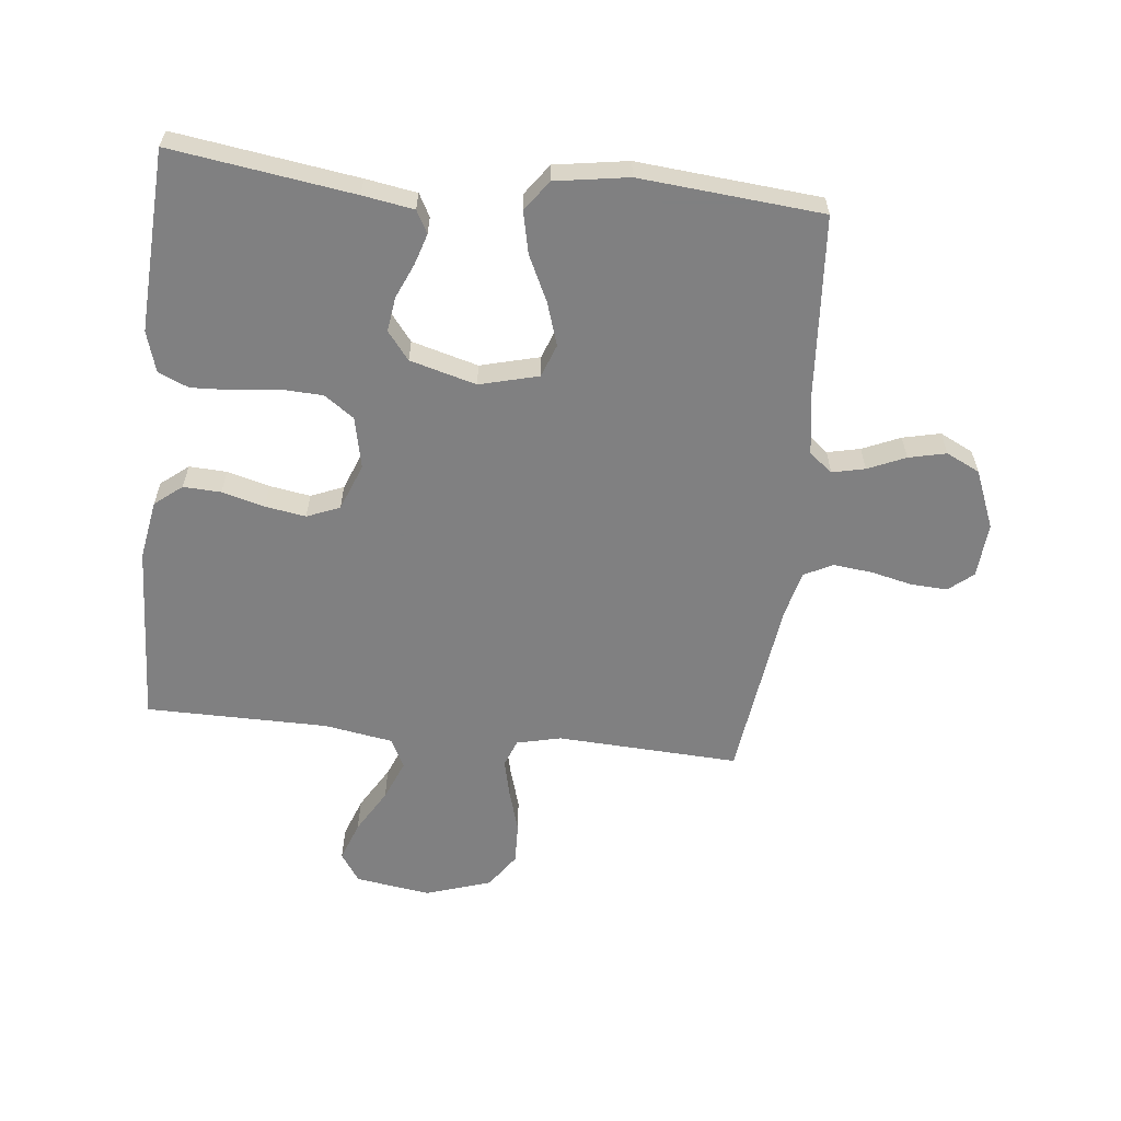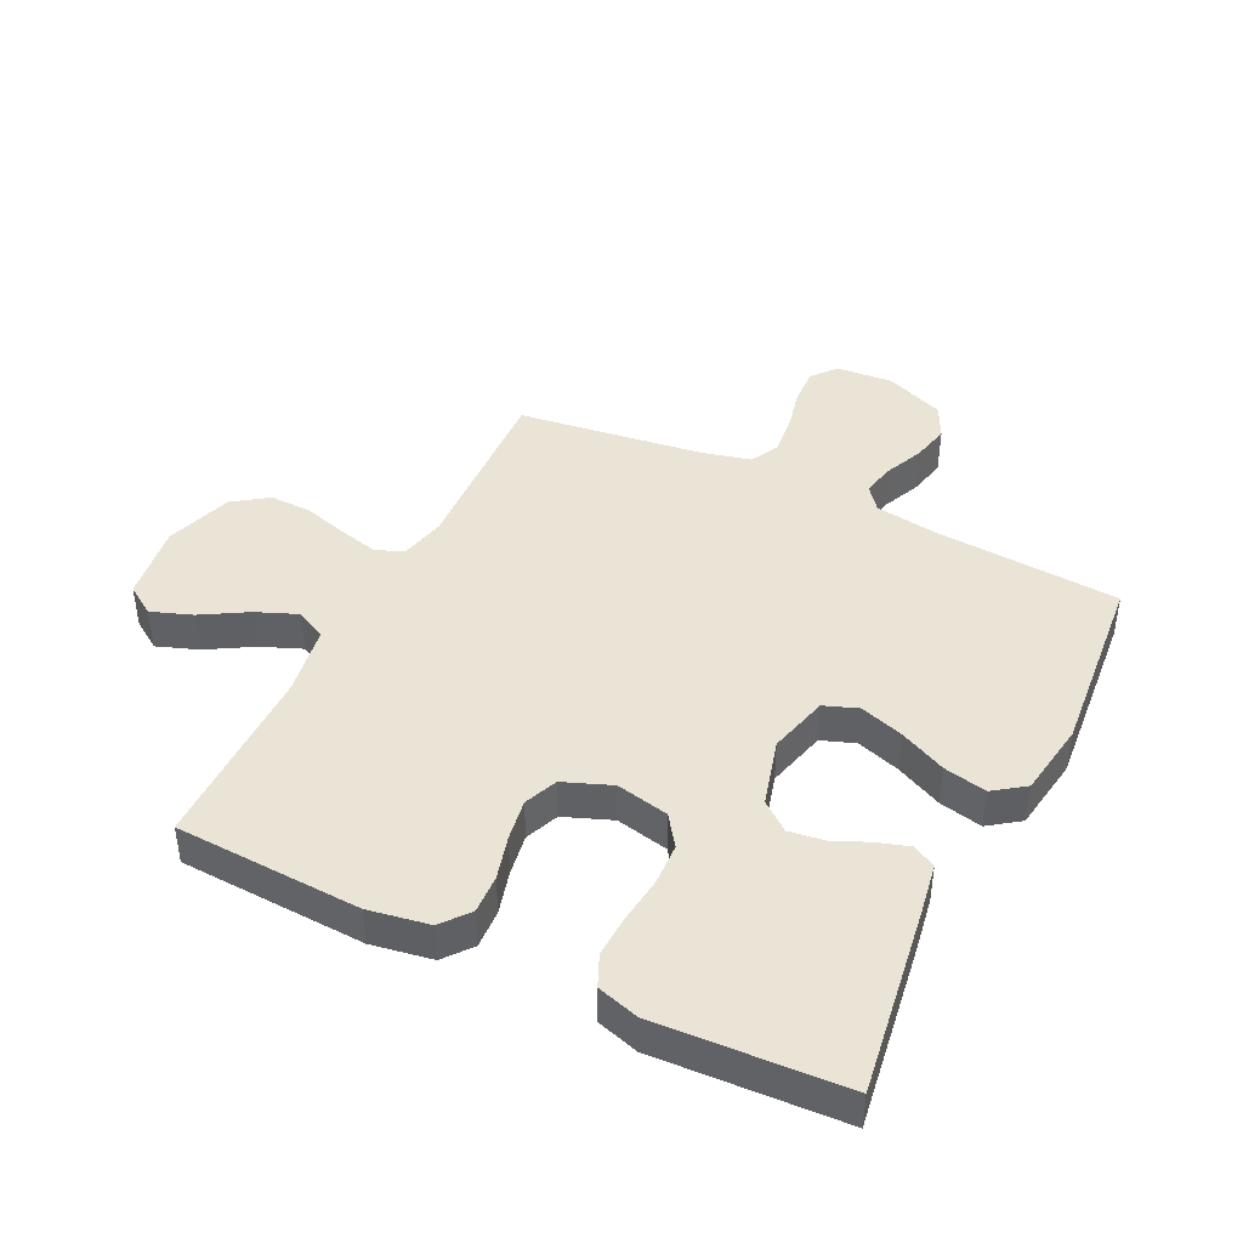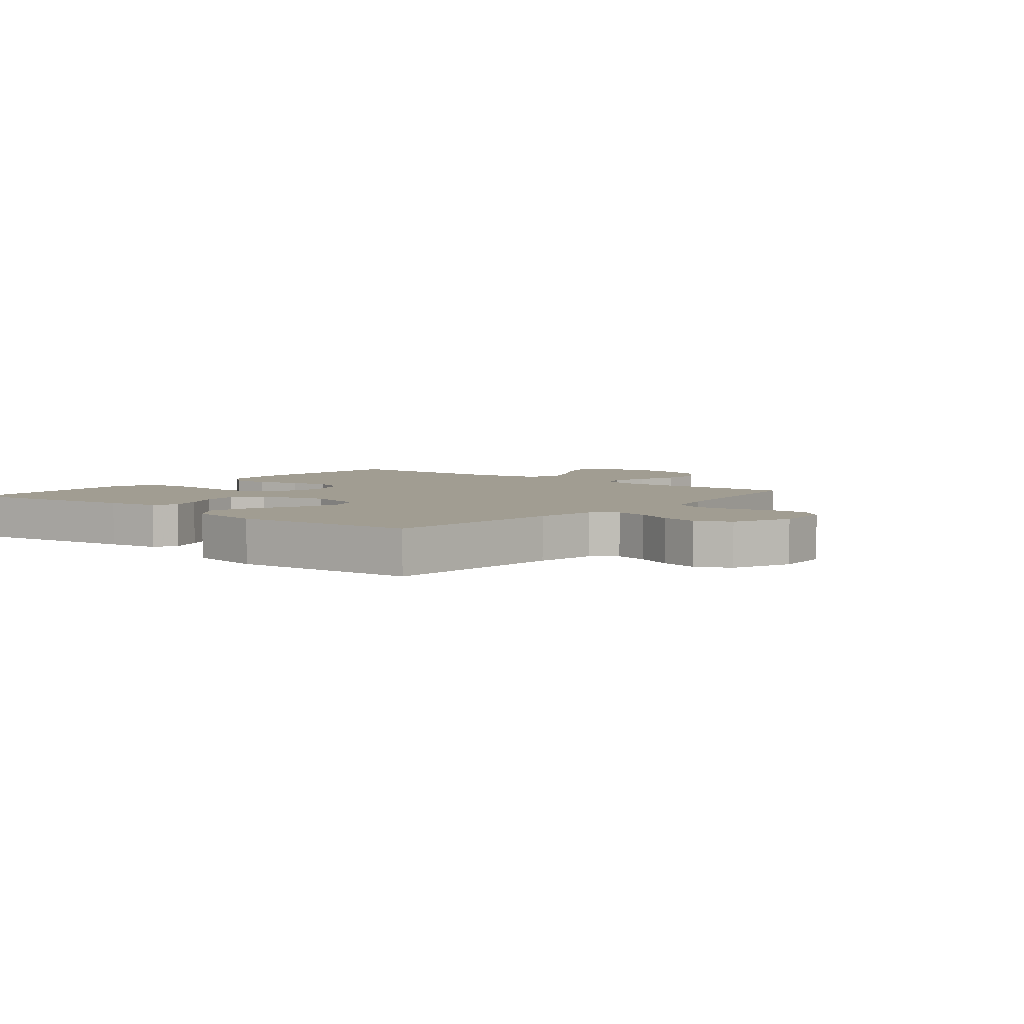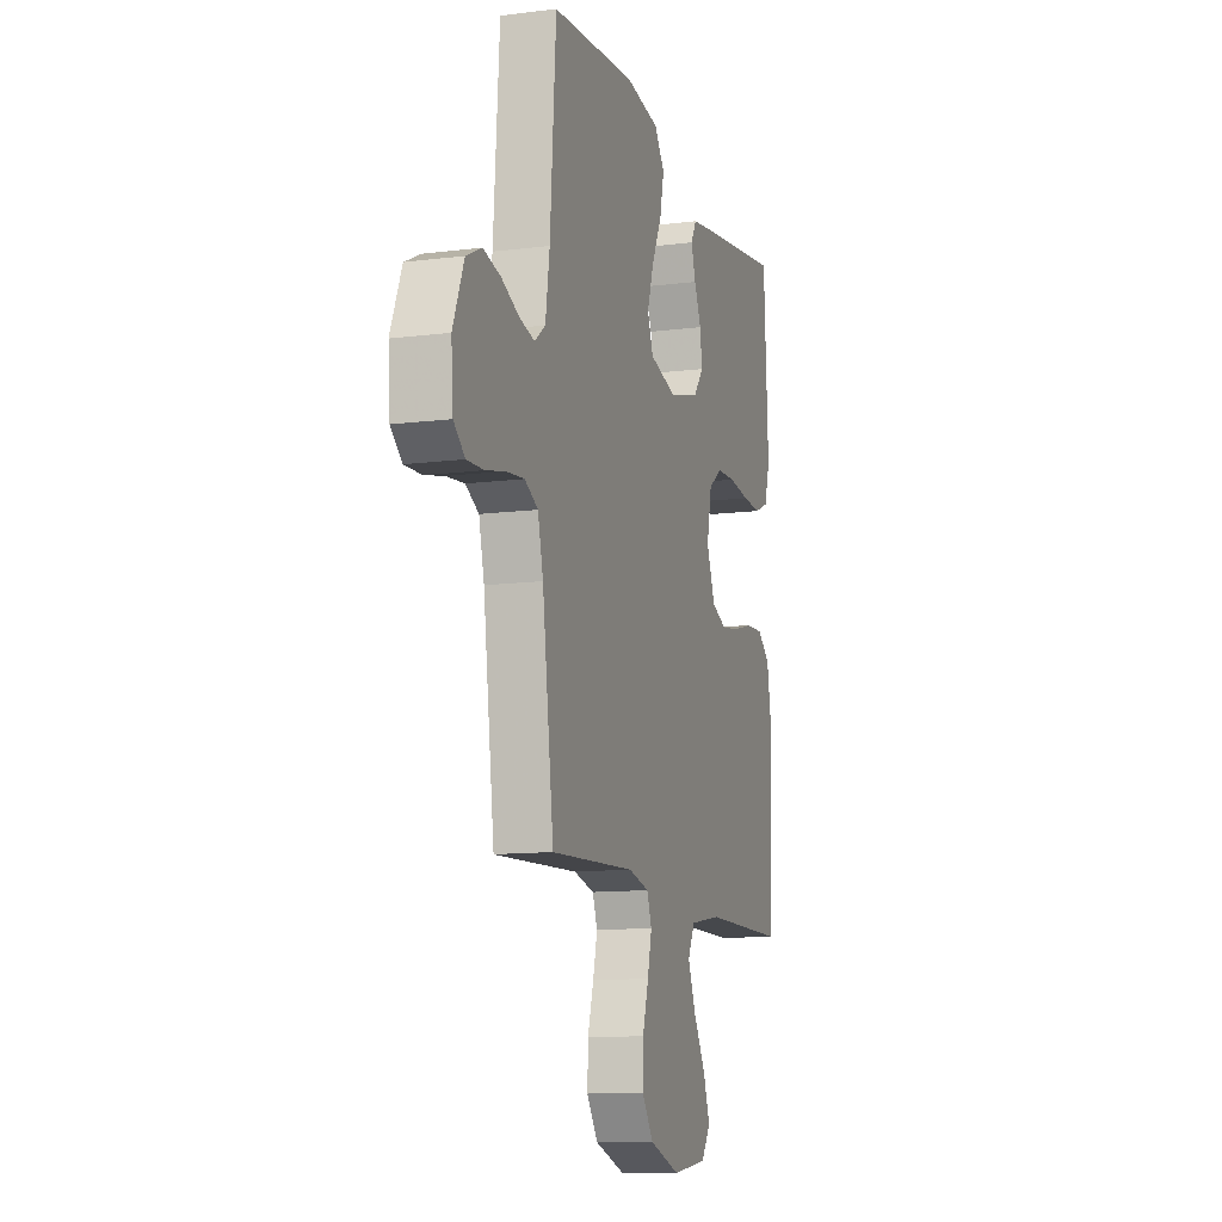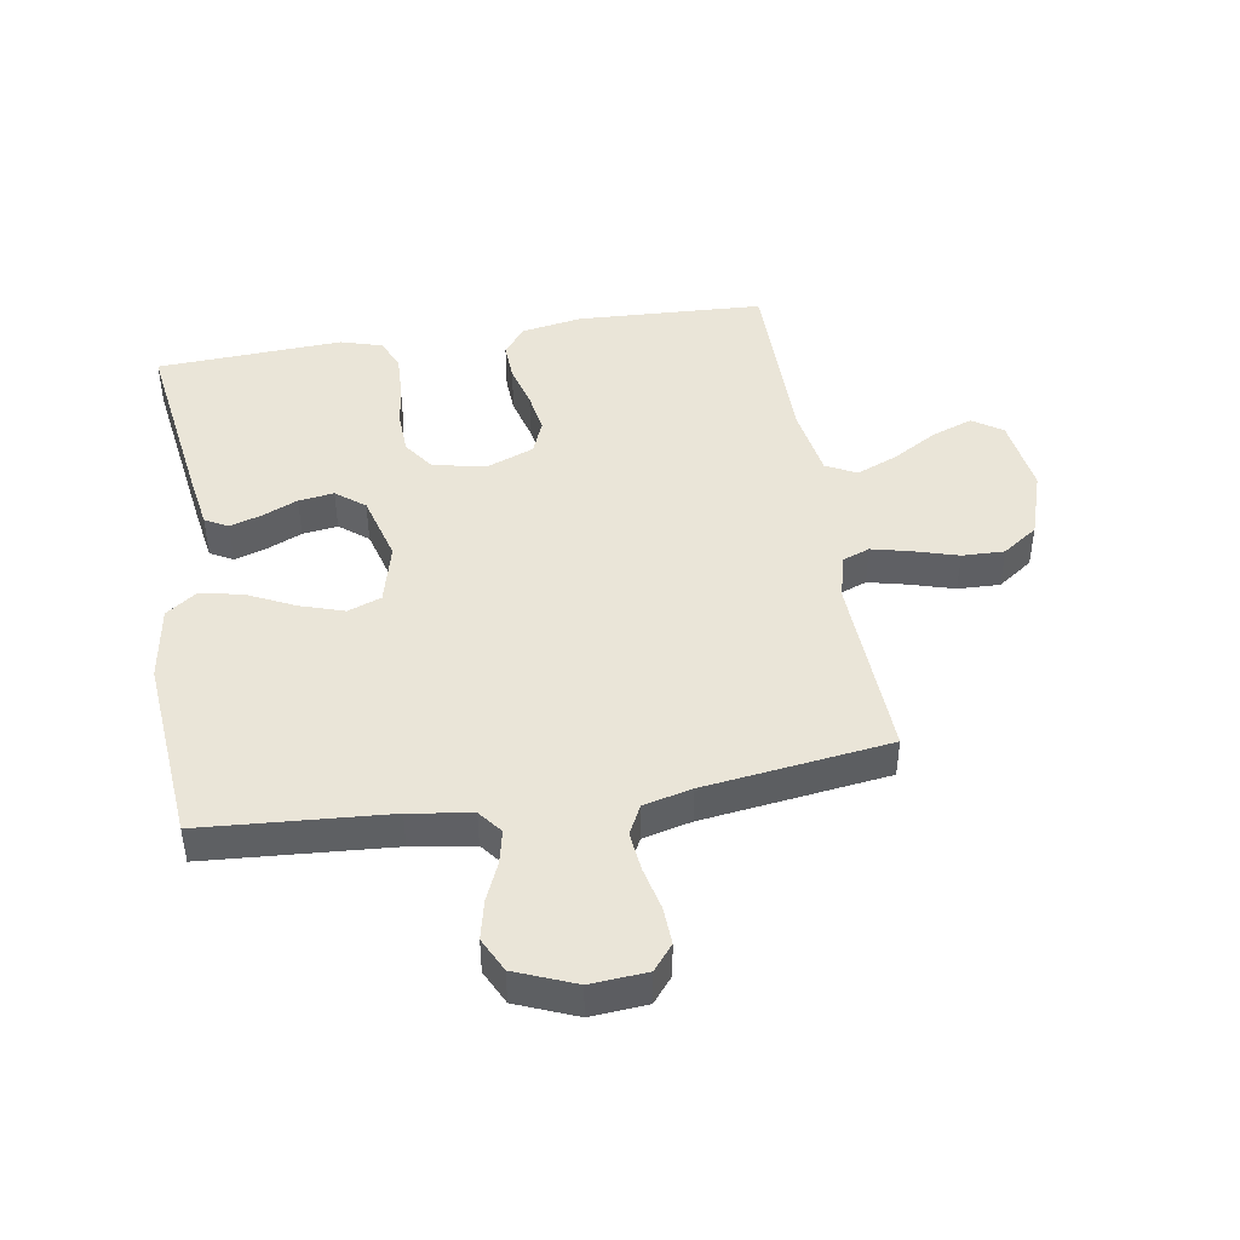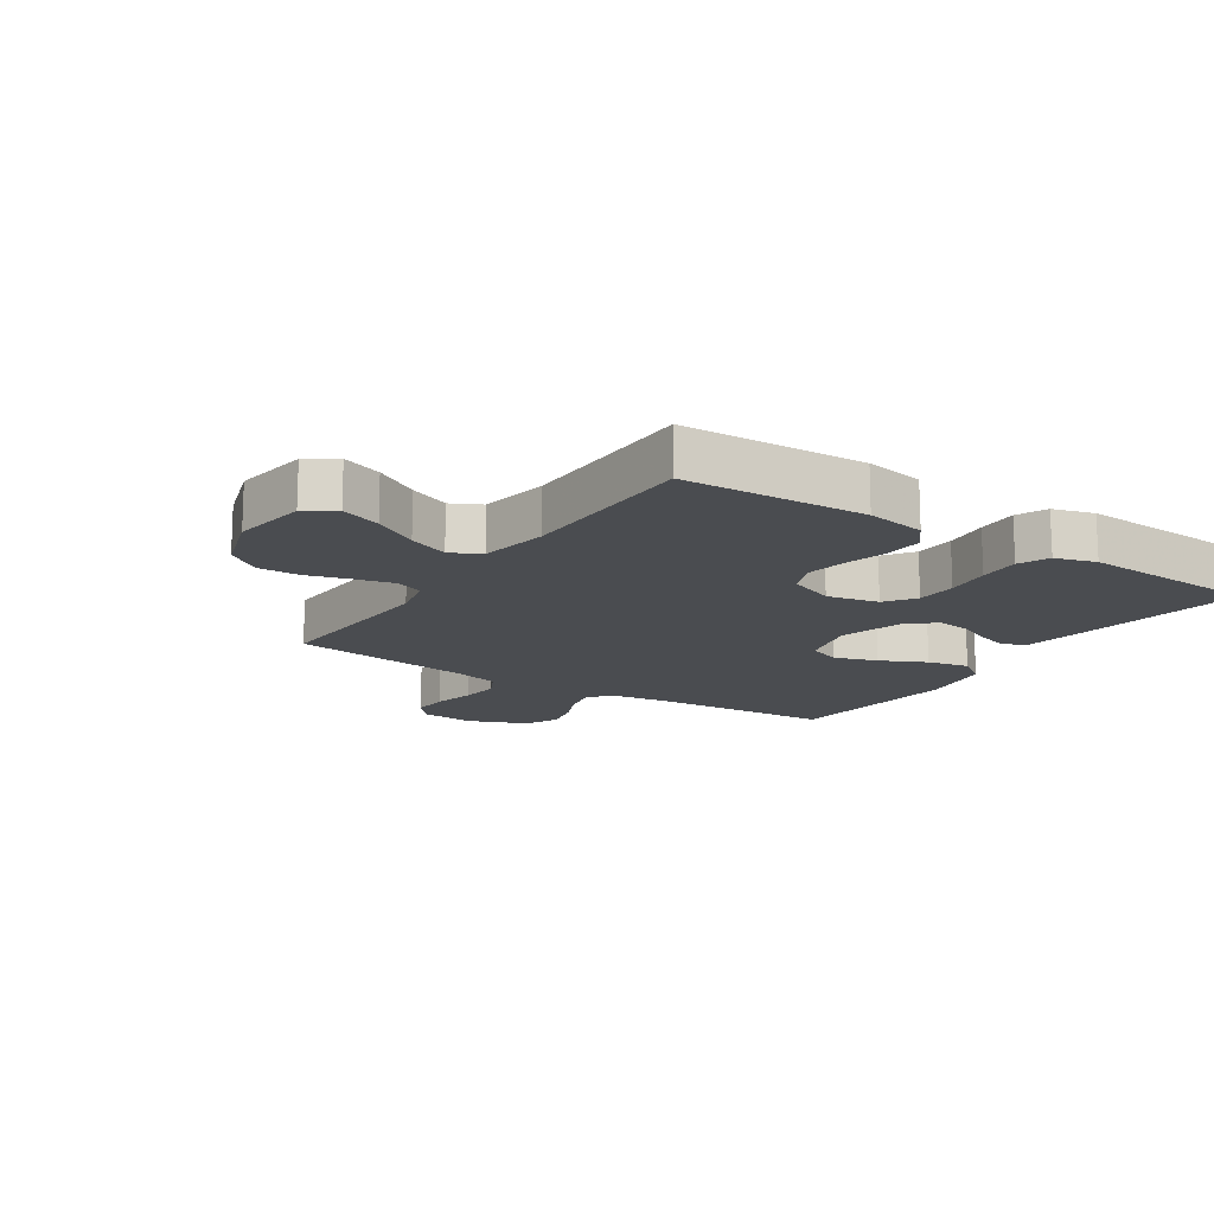
<metadata>
{"format":"obj","ext":"obj","renderer":"f3d","projection":"perspective","resolution":1024,"background":"white","views":[{"elev":-60.0,"azim":-6.1,"up":"+Y"},{"elev":42.6,"azim":-63.9,"up":"+Y"},{"elev":4.7,"azim":39.5,"up":"+Y"},{"elev":-11.8,"azim":107.0,"up":"+Z"},{"elev":44.9,"azim":80.8,"up":"+Y"},{"elev":-14.9,"azim":-123.5,"up":"+Y"}]}
</metadata>
<code>
v -0.5 0.07 -0.5
v -0.514 0.07 -0.2
v -0.497 0.07 -0.102
v -0.452 0.07 -0.066
v -0.39 0.07 -0.069
v -0.32 0.07 -0.088
v -0.253 0.07 -0.099
v -0.199 0.07 -0.077
v -0.169 0.07 0
v -0.187 0.07 0.085
v -0.236 0.07 0.12
v -0.303 0.07 0.123
v -0.378 0.07 0.114
v -0.446 0.07 0.111
v -0.496 0.07 0.133
v -0.516 0.07 0.2
v -0.5 0.07 0.5
v -0.2 0.07 0.456
v -0.116 0.07 0.442
v -0.096 0.07 0.405
v -0.112 0.07 0.354
v -0.137 0.07 0.297
v -0.145 0.07 0.24
v -0.109 0.07 0.194
v 0 0.07 0.164
v 0.097 0.07 0.189
v 0.117 0.07 0.243
v 0.094 0.07 0.314
v 0.058 0.07 0.389
v 0.043 0.07 0.458
v 0.079 0.07 0.508
v 0.2 0.07 0.527
v 0.5 0.07 0.5
v 0.521 0.07 0.2
v 0.536 0.07 0.1
v 0.574 0.07 0.07
v 0.628 0.07 0.082
v 0.69 0.07 0.109
v 0.752 0.07 0.123
v 0.807 0.07 0.096
v 0.846 0.07 0
v 0.839 0.07 -0.091
v 0.799 0.07 -0.124
v 0.739 0.07 -0.121
v 0.67 0.07 -0.105
v 0.606 0.07 -0.098
v 0.559 0.07 -0.122
v 0.54 0.07 -0.2
v 0.5 0.07 -0.5
v 0.2 0.07 -0.485
v 0.127 0.07 -0.502
v 0.11 0.07 -0.547
v 0.125 0.07 -0.61
v 0.146 0.07 -0.681
v 0.148 0.07 -0.749
v 0.108 0.07 -0.806
v 0 0.07 -0.841
v -0.124 0.07 -0.823
v -0.156 0.07 -0.775
v -0.132 0.07 -0.709
v -0.089 0.07 -0.636
v -0.062 0.07 -0.57
v -0.087 0.07 -0.521
v -0.2 0.07 -0.502
v -0.5 0 -0.5
v -0.514 0 -0.2
v -0.497 0 -0.102
v -0.452 0 -0.066
v -0.39 0 -0.069
v -0.32 0 -0.088
v -0.253 0 -0.099
v -0.199 0 -0.077
v -0.169 0 0
v -0.187 0 0.085
v -0.236 0 0.12
v -0.303 0 0.123
v -0.378 0 0.114
v -0.446 0 0.111
v -0.496 0 0.133
v -0.516 0 0.2
v -0.5 0 0.5
v -0.2 0 0.456
v -0.116 0 0.442
v -0.096 0 0.405
v -0.112 0 0.354
v -0.137 0 0.297
v -0.145 0 0.24
v -0.109 0 0.194
v 0 0 0.164
v 0.097 0 0.189
v 0.117 0 0.243
v 0.094 0 0.314
v 0.058 0 0.389
v 0.043 0 0.458
v 0.079 0 0.508
v 0.2 0 0.527
v 0.5 0 0.5
v 0.521 0 0.2
v 0.536 0 0.1
v 0.574 0 0.07
v 0.628 0 0.082
v 0.69 0 0.109
v 0.752 0 0.123
v 0.807 0 0.096
v 0.846 0 0
v 0.839 0 -0.091
v 0.799 0 -0.124
v 0.739 0 -0.121
v 0.67 0 -0.105
v 0.606 0 -0.098
v 0.559 0 -0.122
v 0.54 0 -0.2
v 0.5 0 -0.5
v 0.2 0 -0.485
v 0.127 0 -0.502
v 0.11 0 -0.547
v 0.125 0 -0.61
v 0.146 0 -0.681
v 0.148 0 -0.749
v 0.108 0 -0.806
v 0 0 -0.841
v -0.124 0 -0.823
v -0.156 0 -0.775
v -0.132 0 -0.709
v -0.089 0 -0.636
v -0.062 0 -0.57
v -0.087 0 -0.521
v -0.2 0 -0.502
f 58 59 60 61
f 58 61 62
f 57 58 62
f 56 57 62
f 53 54 55 56
f 52 53 56 62
f 51 52 62 63
f 48 49 50
f 47 48 50 51
f 42 43 44 45
f 42 45 46
f 41 42 46
f 40 41 46
f 37 38 39 40
f 36 37 40 46
f 35 36 46 47
f 31 32 33 34
f 28 29 30 31
f 27 28 31 34
f 26 27 34 35
f 19 20 21 22
f 17 18 19 22
f 17 22 23
f 16 17 23 24
f 12 13 14 15
f 11 12 15 16
f 3 4 5 6
f 3 6 7
f 64 1 2 3
f 64 3 7
f 63 64 7 8
f 51 63 8 9
f 47 51 9 10
f 25 26 35 47
f 25 47 10 11
f 11 16 24 25
f 125 124 123 122
f 126 125 122
f 126 122 121
f 126 121 120
f 120 119 118 117
f 126 120 117 116
f 127 126 116 115
f 114 113 112
f 115 114 112 111
f 109 108 107 106
f 110 109 106
f 110 106 105
f 110 105 104
f 104 103 102 101
f 110 104 101 100
f 111 110 100 99
f 98 97 96 95
f 95 94 93 92
f 98 95 92 91
f 99 98 91 90
f 86 85 84 83
f 86 83 82 81
f 87 86 81
f 88 87 81 80
f 79 78 77 76
f 80 79 76 75
f 70 69 68 67
f 71 70 67
f 67 66 65 128
f 71 67 128
f 72 71 128 127
f 73 72 127 115
f 74 73 115 111
f 111 99 90 89
f 75 74 111 89
f 89 88 80 75
f 1 65 66 2
f 2 66 67 3
f 3 67 68 4
f 4 68 69 5
f 5 69 70 6
f 6 70 71 7
f 7 71 72 8
f 8 72 73 9
f 9 73 74 10
f 10 74 75 11
f 11 75 76 12
f 12 76 77 13
f 13 77 78 14
f 14 78 79 15
f 15 79 80 16
f 16 80 81 17
f 17 81 82 18
f 18 82 83 19
f 19 83 84 20
f 20 84 85 21
f 21 85 86 22
f 22 86 87 23
f 23 87 88 24
f 24 88 89 25
f 25 89 90 26
f 26 90 91 27
f 27 91 92 28
f 28 92 93 29
f 29 93 94 30
f 30 94 95 31
f 31 95 96 32
f 32 96 97 33
f 33 97 98 34
f 34 98 99 35
f 35 99 100 36
f 36 100 101 37
f 37 101 102 38
f 38 102 103 39
f 39 103 104 40
f 40 104 105 41
f 41 105 106 42
f 42 106 107 43
f 43 107 108 44
f 44 108 109 45
f 45 109 110 46
f 46 110 111 47
f 47 111 112 48
f 48 112 113 49
f 49 113 114 50
f 50 114 115 51
f 51 115 116 52
f 52 116 117 53
f 53 117 118 54
f 54 118 119 55
f 55 119 120 56
f 56 120 121 57
f 57 121 122 58
f 58 122 123 59
f 59 123 124 60
f 60 124 125 61
f 61 125 126 62
f 62 126 127 63
f 63 127 128 64
f 64 128 65 1

</code>
